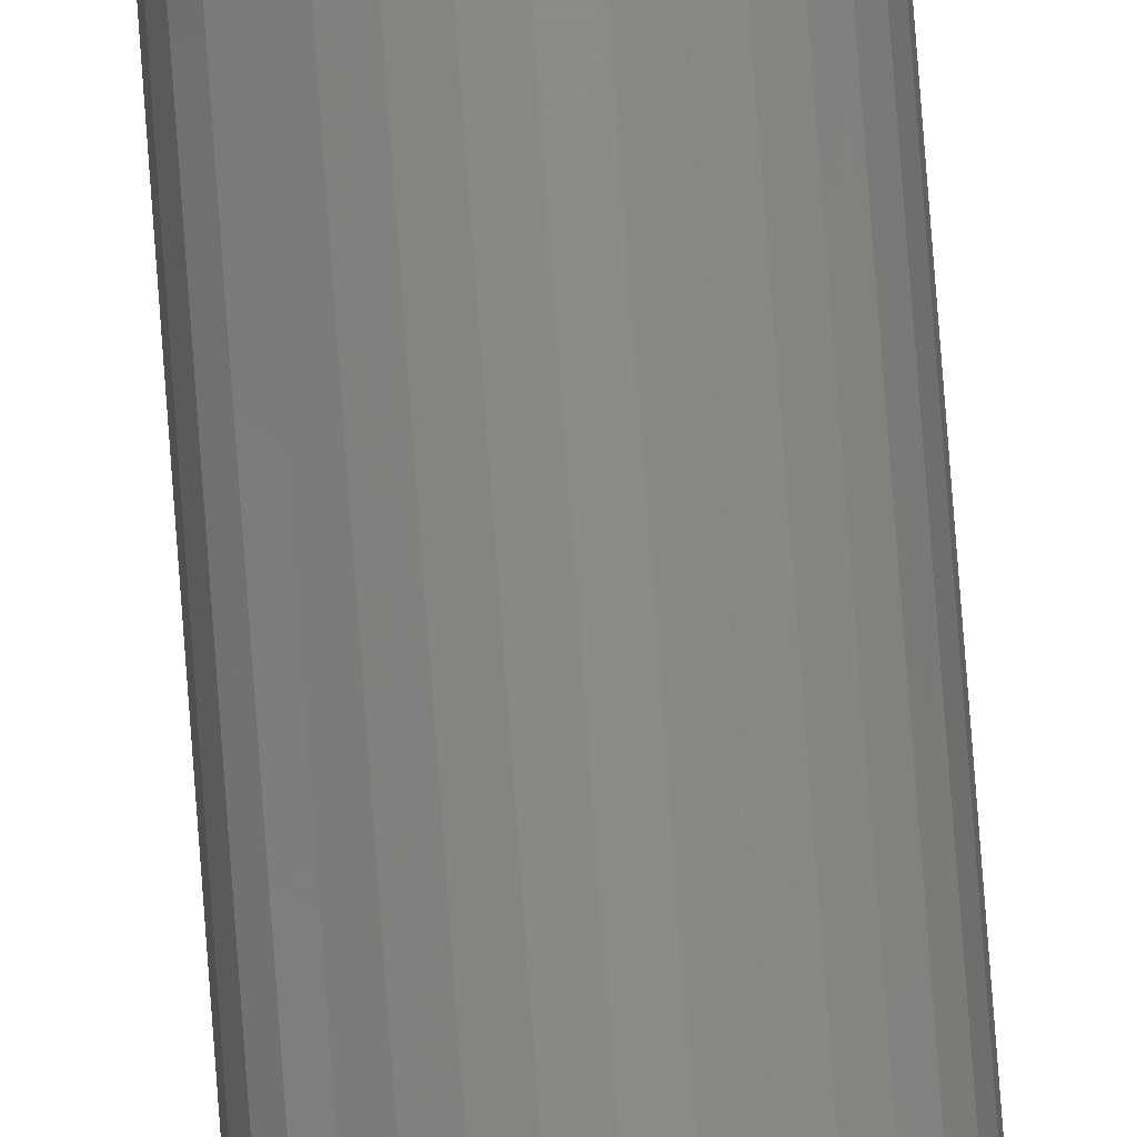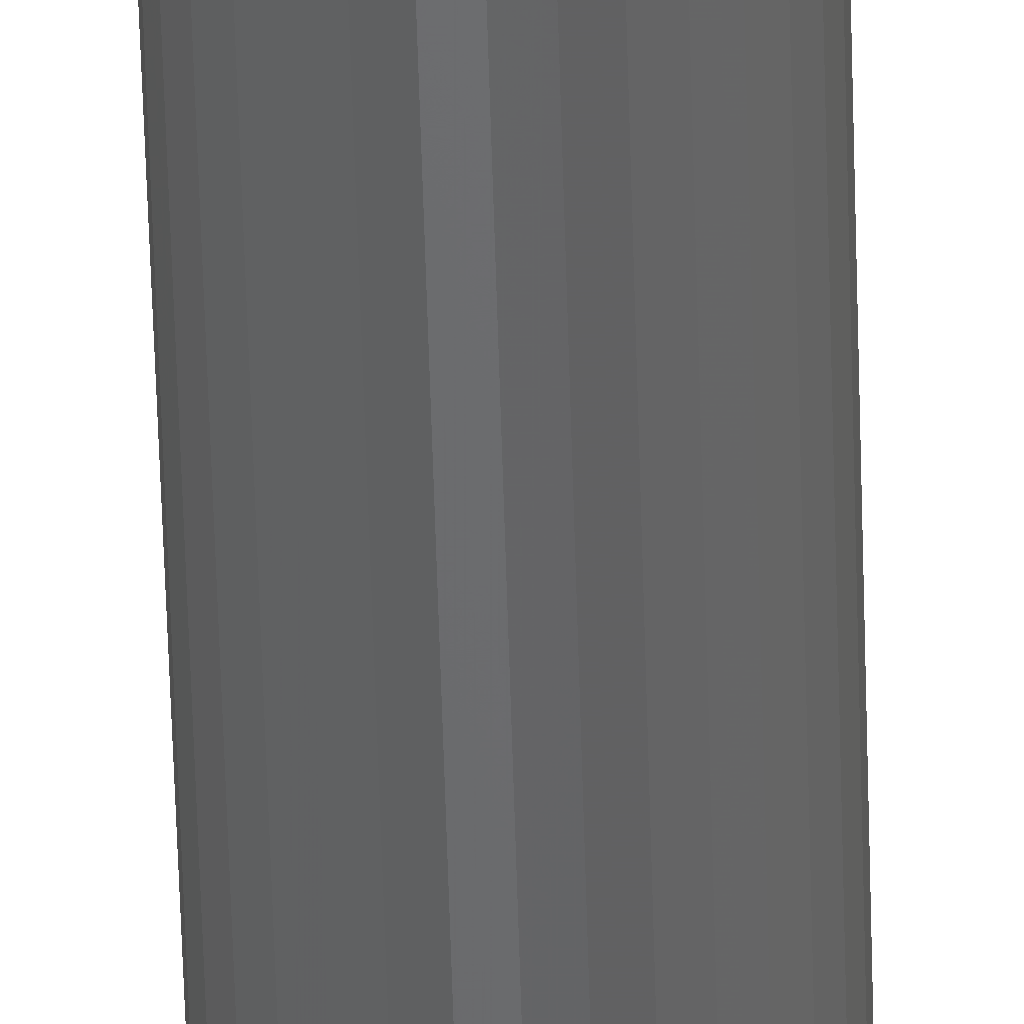
<metadata>
{"format":"stl","ext":"stl","renderer":"f3d","projection":"perspective","resolution":1024,"background":"white","views":[{"elev":78.1,"azim":175.7,"up":"+Z"},{"elev":-49.9,"azim":1.5,"up":"+Z"}]}
</metadata>
<code>
# stl→obj: 320 verts, 636 faces
v 0.003052 -0.9922 0.002171
v -0.01211 -0.9922 0.0006774
v 0.004872 -0.9922 0.0006774
v -0.0136 -0.9922 -0.001142
v 0.006365 -0.9922 -0.001142
v -0.01471 -0.9922 -0.003218
v 0.007474 -0.9922 -0.003218
v 0.007474 -0.9922 -0.01241
v -0.0136 -0.9922 -0.01448
v 0.006365 -0.9922 -0.01448
v -0.01211 -0.9922 -0.0163
v 0.004872 -0.9922 -0.0163
v -0.01029 -0.9922 -0.0178
v -0.01029 -0.9922 0.002171
v 0.0009763 -0.9922 0.00328
v -0.001276 -0.9922 0.003963
v -0.003618 -0.9922 0.004194
v -0.005961 -0.9922 0.003963
v -0.008213 -0.9922 0.00328
v 0.003052 -0.9922 -0.0178
v -0.008213 -0.9922 -0.01891
v -0.005961 -0.9922 -0.01959
v -0.003618 -0.9922 -0.01982
v -0.001276 -0.9922 -0.01959
v 0.0009763 -0.9922 -0.01891
v 0.008157 -0.9922 -0.00547
v -0.01539 -0.9922 -0.00547
v 0.008388 -0.9922 -0.007812
v -0.01562 -0.9922 -0.007812
v 0.008157 -0.9922 -0.01015
v -0.01539 -0.9922 -0.01015
v -0.01471 -0.9922 -0.01241
v 0.02401 1.726e-18 -0.007812
v 0.02401 -0.9766 -0.007812
v 0.02348 1.36e-18 -0.0132
v 0.02348 -0.9766 -0.0132
v 0.02191 9.431e-19 -0.01839
v 0.02191 -0.9766 -0.01839
v 0.01936 4.894e-19 -0.02316
v 0.01936 -0.9766 -0.02316
v 0.01592 1.695e-20 -0.02735
v 0.01592 -0.9766 -0.02735
v 0.01173 -4.562e-19 -0.03079
v 0.01173 -0.9766 -0.03079
v 0.006956 -9.117e-19 -0.03334
v 0.006956 -0.9766 -0.03334
v 0.001772 -1.332e-18 -0.03491
v 0.001772 -0.9766 -0.03491
v -0.003618 -1.702e-18 -0.03544
v -0.003618 -0.9766 -0.03544
v -0.009009 -2.006e-18 -0.03491
v -0.009009 -0.9766 -0.03491
v -0.01419 -2.232e-18 -0.03334
v -0.01419 -0.9766 -0.03334
v -0.01897 -2.374e-18 -0.03079
v -0.01897 -0.9766 -0.03079
v -0.02316 -2.423e-18 -0.02735
v -0.02316 -0.9766 -0.02735
v -0.02659 -2.38e-18 -0.02316
v -0.02659 -0.9766 -0.02316
v -0.02915 -2.245e-18 -0.01839
v -0.02915 -0.9766 -0.01839
v -0.03072 -2.024e-18 -0.0132
v -0.03072 -0.9766 -0.0132
v -0.03125 -1.726e-18 -0.007812
v -0.03125 -0.9766 -0.007812
v -0.03072 -1.36e-18 -0.002422
v -0.03072 -0.9766 -0.002422
v -0.02915 -9.431e-19 0.002762
v -0.02915 -0.9766 0.002762
v -0.02659 -4.894e-19 0.007539
v -0.02659 -0.9766 0.007539
v -0.02316 -1.695e-20 0.01173
v -0.02316 -0.9766 0.01173
v -0.01897 4.562e-19 0.01516
v -0.01897 -0.9766 0.01516
v -0.01419 9.117e-19 0.01772
v -0.01419 -0.9766 0.01772
v -0.009009 1.332e-18 0.01929
v -0.009009 -0.9766 0.01929
v -0.003618 1.702e-18 0.01982
v -0.003618 -0.9766 0.01982
v 0.001772 2.006e-18 0.01929
v 0.001772 -0.9766 0.01929
v 0.006956 2.232e-18 0.01772
v 0.006956 -0.9766 0.01772
v 0.01173 2.374e-18 0.01516
v 0.01173 -0.9766 0.01516
v 0.01592 2.423e-18 0.01173
v 0.01592 -0.9766 0.01173
v 0.01936 2.38e-18 0.007539
v 0.01936 -0.9766 0.007539
v 0.02191 2.245e-18 0.002762
v 0.02191 -0.9766 0.002762
v 0.02348 2.024e-18 -0.002422
v 0.02348 -0.9766 -0.002422
v -0.01867 -0.9919 -0.007812
v -0.01838 -0.9919 -0.004875
v -0.0216 -0.991 -0.007812
v -0.02126 -0.991 -0.004304
v -0.02431 -0.9896 -0.007812
v -0.02391 -0.9896 -0.003777
v -0.02667 -0.9876 -0.007812
v -0.02623 -0.9876 -0.003315
v -0.02862 -0.9852 -0.007812
v -0.02814 -0.9852 -0.002936
v -0.03006 -0.9825 -0.007812
v -0.02955 -0.9825 -0.002654
v -0.03095 -0.9796 -0.007812
v -0.03042 -0.9796 -0.00248
v 0.01115 -0.9919 -0.004875
v 0.01144 -0.9919 -0.007812
v 0.01402 -0.991 -0.004304
v 0.01437 -0.991 -0.007812
v 0.01667 -0.9896 -0.003777
v 0.01707 -0.9896 -0.007812
v 0.01899 -0.9876 -0.003315
v 0.01944 -0.9876 -0.007812
v 0.0209 -0.9852 -0.002936
v 0.02138 -0.9852 -0.007812
v 0.02232 -0.9825 -0.002654
v 0.02282 -0.9825 -0.007812
v 0.02319 -0.9796 -0.00248
v 0.02371 -0.9796 -0.007812
v 0.01029 -0.9919 -0.002051
v 0.013 -0.991 -0.0009296
v 0.01549 -0.9896 0.0001042
v 0.01768 -0.9876 0.00101
v 0.01948 -0.9852 0.001754
v 0.02081 -0.9825 0.002306
v 0.02163 -0.9796 0.002647
v 0.008899 -0.9919 0.0005515
v 0.01134 -0.991 0.00218
v 0.01358 -0.9896 0.003681
v 0.01555 -0.9876 0.004996
v 0.01717 -0.9852 0.006076
v 0.01837 -0.9825 0.006878
v 0.01911 -0.9796 0.007372
v 0.007027 -0.9919 0.002833
v 0.0091 -0.991 0.004906
v 0.01101 -0.9896 0.006816
v 0.01268 -0.9876 0.00849
v 0.01406 -0.9852 0.009864
v 0.01508 -0.9825 0.01088
v 0.01571 -0.9796 0.01151
v 0.004746 -0.9919 0.004705
v 0.006374 -0.991 0.007142
v 0.007875 -0.9896 0.009388
v 0.00919 -0.9876 0.01136
v 0.01027 -0.9852 0.01297
v 0.01107 -0.9825 0.01417
v 0.01157 -0.9796 0.01491
v 0.002143 -0.9919 0.006096
v 0.003265 -0.991 0.008804
v 0.004298 -0.9896 0.0113
v 0.005204 -0.9876 0.01349
v 0.005948 -0.9852 0.01528
v 0.006501 -0.9825 0.01662
v 0.006841 -0.9796 0.01744
v -0.0006814 -0.9919 0.006953
v -0.0001095 -0.991 0.009828
v 0.0004175 -0.9896 0.01248
v 0.0008794 -0.9876 0.0148
v 0.001259 -0.9852 0.01671
v 0.00154 -0.9825 0.01812
v 0.001714 -0.9796 0.01899
v -0.003618 -0.9919 0.007242
v -0.003618 -0.991 0.01017
v -0.003618 -0.9896 0.01287
v -0.003618 -0.9876 0.01524
v -0.003618 -0.9852 0.01719
v -0.003618 -0.9825 0.01863
v -0.003618 -0.9796 0.01952
v -0.006555 -0.9919 0.006953
v -0.007127 -0.991 0.009828
v -0.007654 -0.9896 0.01248
v -0.008116 -0.9876 0.0148
v -0.008495 -0.9852 0.01671
v -0.008777 -0.9825 0.01812
v -0.008951 -0.9796 0.01899
v -0.00938 -0.9919 0.006096
v -0.0105 -0.991 0.008804
v -0.01154 -0.9896 0.0113
v -0.01244 -0.9876 0.01349
v -0.01318 -0.9852 0.01528
v -0.01374 -0.9825 0.01662
v -0.01408 -0.9796 0.01744
v -0.01198 -0.9919 0.004705
v -0.01361 -0.991 0.007142
v -0.01511 -0.9896 0.009388
v -0.01643 -0.9876 0.01136
v -0.01751 -0.9852 0.01297
v -0.01831 -0.9825 0.01417
v -0.0188 -0.9796 0.01491
v -0.01426 -0.9919 0.002833
v -0.01634 -0.991 0.004906
v -0.01825 -0.9896 0.006816
v -0.01992 -0.9876 0.00849
v -0.02129 -0.9852 0.009864
v -0.02232 -0.9825 0.01088
v -0.02294 -0.9796 0.01151
v -0.01614 -0.9919 0.0005515
v -0.01857 -0.991 0.00218
v -0.02082 -0.9896 0.003681
v -0.02279 -0.9876 0.004996
v -0.0244 -0.9852 0.006076
v -0.0256 -0.9825 0.006878
v -0.02634 -0.9796 0.007372
v -0.01753 -0.9919 -0.002051
v -0.02024 -0.991 -0.0009296
v -0.02273 -0.9896 0.0001042
v -0.02492 -0.9876 0.00101
v -0.02671 -0.9852 0.001754
v -0.02805 -0.9825 0.002306
v -0.02887 -0.9796 0.002647
v 0.01115 -0.9919 -0.01075
v 0.01402 -0.991 -0.01132
v 0.01667 -0.9896 -0.01185
v 0.01899 -0.9876 -0.01231
v 0.0209 -0.9852 -0.01269
v 0.02232 -0.9825 -0.01297
v 0.02319 -0.9796 -0.01314
v -0.01838 -0.9919 -0.01075
v -0.02126 -0.991 -0.01132
v -0.02391 -0.9896 -0.01185
v -0.02623 -0.9876 -0.01231
v -0.02814 -0.9852 -0.01269
v -0.02955 -0.9825 -0.01297
v -0.03042 -0.9796 -0.01314
v -0.01753 -0.9919 -0.01357
v -0.02024 -0.991 -0.0147
v -0.02273 -0.9896 -0.01573
v -0.02492 -0.9876 -0.01664
v -0.02671 -0.9852 -0.01738
v -0.02805 -0.9825 -0.01793
v -0.02887 -0.9796 -0.01827
v -0.01614 -0.9919 -0.01618
v -0.01857 -0.991 -0.0178
v -0.02082 -0.9896 -0.01931
v -0.02279 -0.9876 -0.02062
v -0.0244 -0.9852 -0.0217
v -0.0256 -0.9825 -0.0225
v -0.02634 -0.9796 -0.023
v -0.01426 -0.9919 -0.01846
v -0.01634 -0.991 -0.02053
v -0.01825 -0.9896 -0.02244
v -0.01992 -0.9876 -0.02411
v -0.02129 -0.9852 -0.02549
v -0.02232 -0.9825 -0.02651
v -0.02294 -0.9796 -0.02714
v -0.01198 -0.9919 -0.02033
v -0.01361 -0.991 -0.02277
v -0.01511 -0.9896 -0.02501
v -0.01643 -0.9876 -0.02698
v -0.01751 -0.9852 -0.0286
v -0.01831 -0.9825 -0.0298
v -0.0188 -0.9796 -0.03054
v -0.00938 -0.9919 -0.02172
v -0.0105 -0.991 -0.02443
v -0.01154 -0.9896 -0.02693
v -0.01244 -0.9876 -0.02911
v -0.01318 -0.9852 -0.03091
v -0.01374 -0.9825 -0.03224
v -0.01408 -0.9796 -0.03306
v -0.006555 -0.9919 -0.02258
v -0.007127 -0.991 -0.02545
v -0.007654 -0.9896 -0.0281
v -0.008116 -0.9876 -0.03042
v -0.008495 -0.9852 -0.03233
v -0.008777 -0.9825 -0.03375
v -0.008951 -0.9796 -0.03462
v -0.003618 -0.9919 -0.02287
v -0.003618 -0.991 -0.0258
v -0.003618 -0.9896 -0.0285
v -0.003618 -0.9876 -0.03087
v -0.003618 -0.9852 -0.03281
v -0.003618 -0.9825 -0.03425
v -0.003618 -0.9796 -0.03514
v -0.0006814 -0.9919 -0.02258
v -0.0001095 -0.991 -0.02545
v 0.0004175 -0.9896 -0.0281
v 0.0008794 -0.9876 -0.03042
v 0.001259 -0.9852 -0.03233
v 0.00154 -0.9825 -0.03375
v 0.001714 -0.9796 -0.03462
v 0.002143 -0.9919 -0.02172
v 0.003265 -0.991 -0.02443
v 0.004298 -0.9896 -0.02693
v 0.005204 -0.9876 -0.02911
v 0.005948 -0.9852 -0.03091
v 0.006501 -0.9825 -0.03224
v 0.006841 -0.9796 -0.03306
v 0.004746 -0.9919 -0.02033
v 0.006374 -0.991 -0.02277
v 0.007875 -0.9896 -0.02501
v 0.00919 -0.9876 -0.02698
v 0.01027 -0.9852 -0.0286
v 0.01107 -0.9825 -0.0298
v 0.01157 -0.9796 -0.03054
v 0.007027 -0.9919 -0.01846
v 0.0091 -0.991 -0.02053
v 0.01101 -0.9896 -0.02244
v 0.01268 -0.9876 -0.02411
v 0.01406 -0.9852 -0.02549
v 0.01508 -0.9825 -0.02651
v 0.01571 -0.9796 -0.02714
v 0.008899 -0.9919 -0.01618
v 0.01134 -0.991 -0.0178
v 0.01358 -0.9896 -0.01931
v 0.01555 -0.9876 -0.02062
v 0.01717 -0.9852 -0.0217
v 0.01837 -0.9825 -0.0225
v 0.01911 -0.9796 -0.023
v 0.01029 -0.9919 -0.01357
v 0.013 -0.991 -0.0147
v 0.01549 -0.9896 -0.01573
v 0.01768 -0.9876 -0.01664
v 0.01948 -0.9852 -0.01738
v 0.02081 -0.9825 -0.01793
v 0.02163 -0.9796 -0.01827
f 1 2 3
f 2 4 3
f 3 4 5
f 5 4 6
f 5 6 7
f 8 9 10
f 10 9 11
f 10 11 12
f 11 13 12
f 14 2 1
f 14 1 15
f 14 15 16
f 14 16 17
f 14 17 18
f 14 18 19
f 20 12 13
f 20 13 21
f 20 21 22
f 20 22 23
f 20 23 24
f 20 24 25
f 7 6 26
f 26 6 27
f 26 27 28
f 28 27 29
f 28 29 30
f 30 29 31
f 30 31 8
f 8 31 32
f 8 32 9
f 33 34 35
f 35 34 36
f 35 36 37
f 37 36 38
f 37 38 39
f 39 38 40
f 39 40 41
f 41 40 42
f 41 42 43
f 43 42 44
f 43 44 45
f 45 44 46
f 45 46 47
f 47 46 48
f 47 48 49
f 49 48 50
f 49 50 51
f 51 50 52
f 51 52 53
f 53 52 54
f 53 54 55
f 55 54 56
f 55 56 57
f 57 56 58
f 57 58 59
f 59 58 60
f 59 60 61
f 61 60 62
f 61 62 63
f 63 62 64
f 63 64 65
f 65 64 66
f 65 66 67
f 67 66 68
f 67 68 69
f 69 68 70
f 69 70 71
f 71 70 72
f 71 72 73
f 73 72 74
f 73 74 75
f 75 74 76
f 75 76 77
f 77 76 78
f 77 78 79
f 79 78 80
f 79 80 81
f 81 80 82
f 81 82 83
f 83 82 84
f 83 84 85
f 85 84 86
f 85 86 87
f 87 86 88
f 87 88 89
f 89 88 90
f 89 90 91
f 91 90 92
f 91 92 93
f 93 92 94
f 93 94 95
f 95 94 96
f 95 96 33
f 33 96 34
f 29 27 97
f 97 27 98
f 97 98 99
f 99 98 100
f 99 100 101
f 101 100 102
f 101 102 103
f 103 102 104
f 103 104 105
f 105 104 106
f 105 106 107
f 107 106 108
f 107 108 109
f 109 108 110
f 109 110 66
f 66 110 68
f 26 28 111
f 111 28 112
f 111 112 113
f 113 112 114
f 113 114 115
f 115 114 116
f 115 116 117
f 117 116 118
f 117 118 119
f 119 118 120
f 119 120 121
f 121 120 122
f 121 122 123
f 123 122 124
f 123 124 96
f 96 124 34
f 7 26 125
f 125 26 111
f 125 111 126
f 126 111 113
f 126 113 127
f 127 113 115
f 127 115 128
f 128 115 117
f 128 117 129
f 129 117 119
f 129 119 130
f 130 119 121
f 130 121 131
f 131 121 123
f 131 123 94
f 94 123 96
f 5 7 132
f 132 7 125
f 132 125 133
f 133 125 126
f 133 126 134
f 134 126 127
f 134 127 135
f 135 127 128
f 135 128 136
f 136 128 129
f 136 129 137
f 137 129 130
f 137 130 138
f 138 130 131
f 138 131 92
f 92 131 94
f 3 5 139
f 139 5 132
f 139 132 140
f 140 132 133
f 140 133 141
f 141 133 134
f 141 134 142
f 142 134 135
f 142 135 143
f 143 135 136
f 143 136 144
f 144 136 137
f 144 137 145
f 145 137 138
f 145 138 90
f 90 138 92
f 1 3 146
f 146 3 139
f 146 139 147
f 147 139 140
f 147 140 148
f 148 140 141
f 148 141 149
f 149 141 142
f 149 142 150
f 150 142 143
f 150 143 151
f 151 143 144
f 151 144 152
f 152 144 145
f 152 145 88
f 88 145 90
f 15 1 153
f 153 1 146
f 153 146 154
f 154 146 147
f 154 147 155
f 155 147 148
f 155 148 156
f 156 148 149
f 156 149 157
f 157 149 150
f 157 150 158
f 158 150 151
f 158 151 159
f 159 151 152
f 159 152 86
f 86 152 88
f 16 15 160
f 160 15 153
f 160 153 161
f 161 153 154
f 161 154 162
f 162 154 155
f 162 155 163
f 163 155 156
f 163 156 164
f 164 156 157
f 164 157 165
f 165 157 158
f 165 158 166
f 166 158 159
f 166 159 84
f 84 159 86
f 17 16 167
f 167 16 160
f 167 160 168
f 168 160 161
f 168 161 169
f 169 161 162
f 169 162 170
f 170 162 163
f 170 163 171
f 171 163 164
f 171 164 172
f 172 164 165
f 172 165 173
f 173 165 166
f 173 166 82
f 82 166 84
f 18 17 174
f 174 17 167
f 174 167 175
f 175 167 168
f 175 168 176
f 176 168 169
f 176 169 177
f 177 169 170
f 177 170 178
f 178 170 171
f 178 171 179
f 179 171 172
f 179 172 180
f 180 172 173
f 180 173 80
f 80 173 82
f 19 18 181
f 181 18 174
f 181 174 182
f 182 174 175
f 182 175 183
f 183 175 176
f 183 176 184
f 184 176 177
f 184 177 185
f 185 177 178
f 185 178 186
f 186 178 179
f 186 179 187
f 187 179 180
f 187 180 78
f 78 180 80
f 14 19 188
f 188 19 181
f 188 181 189
f 189 181 182
f 189 182 190
f 190 182 183
f 190 183 191
f 191 183 184
f 191 184 192
f 192 184 185
f 192 185 193
f 193 185 186
f 193 186 194
f 194 186 187
f 194 187 76
f 76 187 78
f 2 14 195
f 195 14 188
f 195 188 196
f 196 188 189
f 196 189 197
f 197 189 190
f 197 190 198
f 198 190 191
f 198 191 199
f 199 191 192
f 199 192 200
f 200 192 193
f 200 193 201
f 201 193 194
f 201 194 74
f 74 194 76
f 4 2 202
f 202 2 195
f 202 195 203
f 203 195 196
f 203 196 204
f 204 196 197
f 204 197 205
f 205 197 198
f 205 198 206
f 206 198 199
f 206 199 207
f 207 199 200
f 207 200 208
f 208 200 201
f 208 201 72
f 72 201 74
f 6 4 209
f 209 4 202
f 209 202 210
f 210 202 203
f 210 203 211
f 211 203 204
f 211 204 212
f 212 204 205
f 212 205 213
f 213 205 206
f 213 206 214
f 214 206 207
f 214 207 215
f 215 207 208
f 215 208 70
f 70 208 72
f 27 6 98
f 98 6 209
f 98 209 100
f 100 209 210
f 100 210 102
f 102 210 211
f 102 211 104
f 104 211 212
f 104 212 106
f 106 212 213
f 106 213 108
f 108 213 214
f 108 214 110
f 110 214 215
f 110 215 68
f 68 215 70
f 28 30 112
f 112 30 216
f 112 216 114
f 114 216 217
f 114 217 116
f 116 217 218
f 116 218 118
f 118 218 219
f 118 219 120
f 120 219 220
f 120 220 122
f 122 220 221
f 122 221 124
f 124 221 222
f 124 222 34
f 34 222 36
f 31 29 223
f 223 29 97
f 223 97 224
f 224 97 99
f 224 99 225
f 225 99 101
f 225 101 226
f 226 101 103
f 226 103 227
f 227 103 105
f 227 105 228
f 228 105 107
f 228 107 229
f 229 107 109
f 229 109 64
f 64 109 66
f 32 31 230
f 230 31 223
f 230 223 231
f 231 223 224
f 231 224 232
f 232 224 225
f 232 225 233
f 233 225 226
f 233 226 234
f 234 226 227
f 234 227 235
f 235 227 228
f 235 228 236
f 236 228 229
f 236 229 62
f 62 229 64
f 9 32 237
f 237 32 230
f 237 230 238
f 238 230 231
f 238 231 239
f 239 231 232
f 239 232 240
f 240 232 233
f 240 233 241
f 241 233 234
f 241 234 242
f 242 234 235
f 242 235 243
f 243 235 236
f 243 236 60
f 60 236 62
f 11 9 244
f 244 9 237
f 244 237 245
f 245 237 238
f 245 238 246
f 246 238 239
f 246 239 247
f 247 239 240
f 247 240 248
f 248 240 241
f 248 241 249
f 249 241 242
f 249 242 250
f 250 242 243
f 250 243 58
f 58 243 60
f 13 11 251
f 251 11 244
f 251 244 252
f 252 244 245
f 252 245 253
f 253 245 246
f 253 246 254
f 254 246 247
f 254 247 255
f 255 247 248
f 255 248 256
f 256 248 249
f 256 249 257
f 257 249 250
f 257 250 56
f 56 250 58
f 21 13 258
f 258 13 251
f 258 251 259
f 259 251 252
f 259 252 260
f 260 252 253
f 260 253 261
f 261 253 254
f 261 254 262
f 262 254 255
f 262 255 263
f 263 255 256
f 263 256 264
f 264 256 257
f 264 257 54
f 54 257 56
f 22 21 265
f 265 21 258
f 265 258 266
f 266 258 259
f 266 259 267
f 267 259 260
f 267 260 268
f 268 260 261
f 268 261 269
f 269 261 262
f 269 262 270
f 270 262 263
f 270 263 271
f 271 263 264
f 271 264 52
f 52 264 54
f 23 22 272
f 272 22 265
f 272 265 273
f 273 265 266
f 273 266 274
f 274 266 267
f 274 267 275
f 275 267 268
f 275 268 276
f 276 268 269
f 276 269 277
f 277 269 270
f 277 270 278
f 278 270 271
f 278 271 50
f 50 271 52
f 24 23 279
f 279 23 272
f 279 272 280
f 280 272 273
f 280 273 281
f 281 273 274
f 281 274 282
f 282 274 275
f 282 275 283
f 283 275 276
f 283 276 284
f 284 276 277
f 284 277 285
f 285 277 278
f 285 278 48
f 48 278 50
f 25 24 286
f 286 24 279
f 286 279 287
f 287 279 280
f 287 280 288
f 288 280 281
f 288 281 289
f 289 281 282
f 289 282 290
f 290 282 283
f 290 283 291
f 291 283 284
f 291 284 292
f 292 284 285
f 292 285 46
f 46 285 48
f 20 25 293
f 293 25 286
f 293 286 294
f 294 286 287
f 294 287 295
f 295 287 288
f 295 288 296
f 296 288 289
f 296 289 297
f 297 289 290
f 297 290 298
f 298 290 291
f 298 291 299
f 299 291 292
f 299 292 44
f 44 292 46
f 12 20 300
f 300 20 293
f 300 293 301
f 301 293 294
f 301 294 302
f 302 294 295
f 302 295 303
f 303 295 296
f 303 296 304
f 304 296 297
f 304 297 305
f 305 297 298
f 305 298 306
f 306 298 299
f 306 299 42
f 42 299 44
f 10 12 307
f 307 12 300
f 307 300 308
f 308 300 301
f 308 301 309
f 309 301 302
f 309 302 310
f 310 302 303
f 310 303 311
f 311 303 304
f 311 304 312
f 312 304 305
f 312 305 313
f 313 305 306
f 313 306 40
f 40 306 42
f 8 10 314
f 314 10 307
f 314 307 315
f 315 307 308
f 315 308 316
f 316 308 309
f 316 309 317
f 317 309 310
f 317 310 318
f 318 310 311
f 318 311 319
f 319 311 312
f 319 312 320
f 320 312 313
f 320 313 38
f 38 313 40
f 30 8 216
f 216 8 314
f 216 314 217
f 217 314 315
f 217 315 218
f 218 315 316
f 218 316 219
f 219 316 317
f 219 317 220
f 220 317 318
f 220 318 221
f 221 318 319
f 221 319 222
f 222 319 320
f 222 320 36
f 36 320 38
f 77 79 81
f 77 81 83
f 85 77 83
f 75 77 85
f 87 75 85
f 73 75 87
f 89 73 87
f 71 73 89
f 91 71 89
f 69 71 91
f 93 69 91
f 67 69 93
f 95 67 93
f 37 61 35
f 59 61 37
f 39 59 37
f 57 59 39
f 41 57 39
f 55 57 41
f 43 55 41
f 53 55 43
f 45 53 43
f 51 53 45
f 49 51 45
f 47 49 45
f 61 63 35
f 35 63 65
f 35 65 33
f 33 65 67
f 33 67 95

</code>
